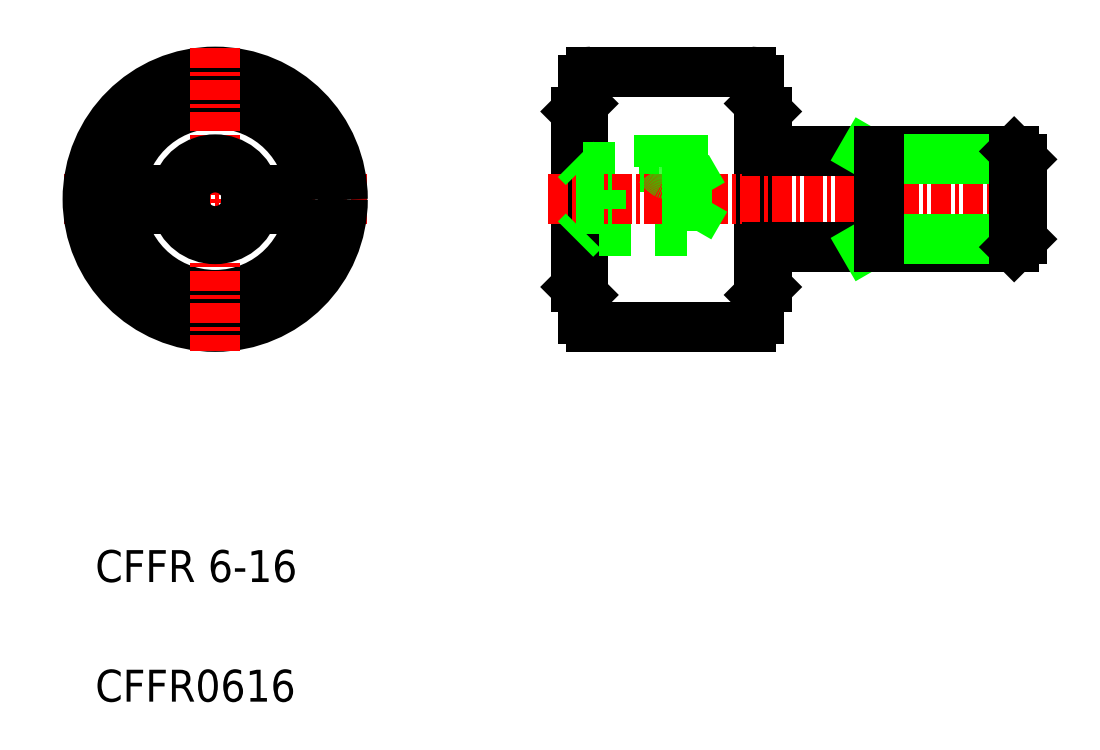
<metadata>
{"format":"dxf","ext":"dxf","renderer":"ezdxf+matplotlib","layout":"modelspace","background":"white","min_lineweight":24,"dpi":150}
</metadata>
<code>
0
SECTION
2
ENTITIES
0
LINE
8
CENTER
10
152.2
20
136.5
30
0
11
171.2
21
136.5
31
0
0
TEXT
8
0
10
154.2
20
105.1
30
0
40
2
1
CFFR0616
0
TEXT
8
0
10
154.2
20
112.6
30
0
40
2
1
CFFR 6-16
0
CIRCLE
8
0
10
161.7
20
136.5
30
0
40
8
0
CIRCLE
8
0
10
161.7
20
136.5
30
0
40
6
0
LINE
8
0
10
184.3
20
142
30
0
11
184.3
21
131
31
0
0
LINE
8
0
10
184.8
20
144
30
0
11
184.8
21
129
31
0
0
LINE
8
0
10
195.8
20
144
30
0
11
195.8
21
129
31
0
0
LINE
8
0
10
196.3
20
131
30
0
11
196.3
21
142
31
0
0
LINE
8
CENTER
10
161.7
20
146
30
0
11
161.7
21
127
31
0
0
LINE
8
0
10
185.3
20
128.5
30
0
11
195.3
21
128.5
31
0
0
ARC
8
0
10
185.3
20
129
30
0
40
0.5
50
180
51
270
0
LINE
8
0
10
184.3
20
131
30
0
11
184.8
21
130.5
31
0
0
ARC
8
0
10
195.3
20
129
30
0
40
0.5
50
270
51
0
0
LINE
8
0
10
195.8
20
130.5
30
0
11
196.3
21
131
31
0
0
LINE
8
0
10
185.3
20
144.5
30
0
11
195.3
21
144.5
31
0
0
LINE
8
0
10
184.8
20
138.5
30
0
11
189.5
21
138.5
31
0
0
LINE
8
0
10
191.3
20
134.5
30
0
11
184.8
21
134.5
31
0
0
LINE
8
CENTER
10
182.6
20
136.5
30
0
11
213.2
21
136.5
31
0
0
ARC
8
0
10
161.7
20
136.5
30
0
40
2.5
50
193.9
51
346.1
0
CIRCLE
8
0
10
161.7
20
136.5
30
0
40
2
0
ARC
8
0
10
161.7
20
136.5
30
0
40
2.5
50
13.89
51
166.1
0
LINE
8
0
10
157.2
20
135.9
30
0
11
159.8
21
135.9
31
0
0
LINE
8
0
10
157.2
20
137.1
30
0
11
159.8
21
137.1
31
0
0
LINE
8
0
10
157.2
20
137.1
30
0
11
157.2
21
135.9
31
0
0
LINE
8
0
10
163.6
20
137.1
30
0
11
166.2
21
137.1
31
0
0
LINE
8
0
10
163.6
20
135.9
30
0
11
166.2
21
135.9
31
0
0
LINE
8
0
10
164.9
20
137.1
30
0
11
164.9
21
137.1
31
0
0
LINE
8
0
10
164.3
20
137.1
30
0
11
164.3
21
137.1
31
0
0
LINE
8
0
10
166.2
20
137.1
30
0
11
166.2
21
135.9
31
0
0
ARC
8
0
10
185.3
20
144
30
0
40
0.5
50
90
51
180
0
LINE
8
0
10
184.3
20
139
30
0
11
184.8
21
138.5
31
0
0
LINE
8
0
10
184.8
20
134.5
30
0
11
184.3
21
134
31
0
0
LINE
8
0
10
185.9
20
137.1
30
0
11
185.9
21
136.5
31
0
0
LINE
8
0
10
184.3
20
137.1
30
0
11
185.9
21
137.1
31
0
0
LINE
8
0
10
185.9
20
136.5
30
0
11
185.9
21
135.9
31
0
0
LINE
8
0
10
185.9
20
135.9
30
0
11
184.3
21
135.9
31
0
0
LINE
8
0
10
184.3
20
142
30
0
11
184.8
21
142.5
31
0
0
LINE
8
0
10
196.3
20
133.5
30
0
11
211.8
21
133.5
31
0
0
LINE
8
0
10
202.4
20
133.5
30
0
11
203.3
21
134
31
0
0
LINE
8
0
10
196.3
20
139.5
30
0
11
211.8
21
139.5
31
0
0
LINE
8
0
10
202.4
20
139.5
30
0
11
203.3
21
139
31
0
0
POLYLINE
8
0
66
     1
10
0
20
0
30
0
0
VERTEX
8
0
10
189.5
20
138.5
30
0
42
0.1029
0
VERTEX
8
0
10
190
20
138.1
30
0
42
0.2837
0
VERTEX
8
0
10
190.6
20
138.1
30
0
42
0.103
0
VERTEX
8
0
10
191
20
138.5
30
0
0
SEQEND
8
0
0
LINE
8
0
10
189.5
20
140.5
30
0
11
189.5
21
138.5
31
0
0
LINE
8
0
10
191
20
140.5
30
0
11
191
21
138.5
31
0
0
LINE
8
0
10
191.3
20
138.5
30
0
11
192.4
21
136.5
31
0
0
LINE
8
0
10
192.4
20
136.5
30
0
11
191.3
21
134.5
31
0
0
LINE
8
0
10
191.3
20
138.5
30
0
11
191.3
21
136.5
31
0
0
LINE
8
0
10
191.3
20
136.5
30
0
11
191.3
21
134.5
31
0
0
ARC
8
0
10
195.3
20
144
30
0
40
0.5
50
0
51
90
0
LINE
8
0
10
195.8
20
142.5
30
0
11
196.3
21
142
31
0
0
LINE
8
0
10
203.3
20
134
30
0
11
212.3
21
134
31
0
0
LINE
8
0
10
203.3
20
139
30
0
11
212.3
21
139
31
0
0
LINE
8
0
10
203.3
20
139.5
30
0
11
203.3
21
133.5
31
0
0
LINE
8
0
10
212.3
20
139
30
0
11
212.3
21
134
31
0
0
LINE
8
0
10
211.8
20
139.5
30
0
11
211.8
21
133.5
31
0
0
LINE
8
0
10
211.8
20
133.5
30
0
11
212.3
21
134
31
0
0
LINE
8
0
10
211.8
20
139.5
30
0
11
212.3
21
139
31
0
0
ENDSEC
0
EOF

</code>
